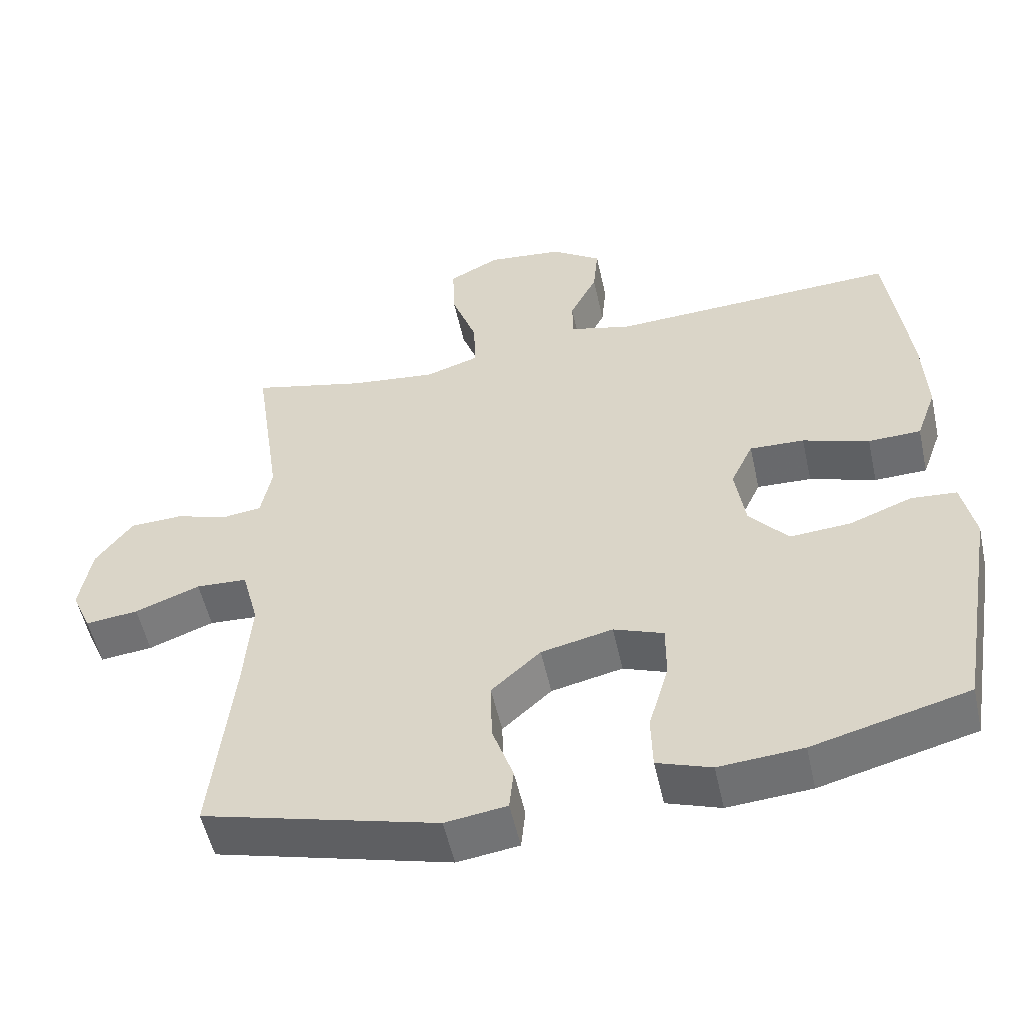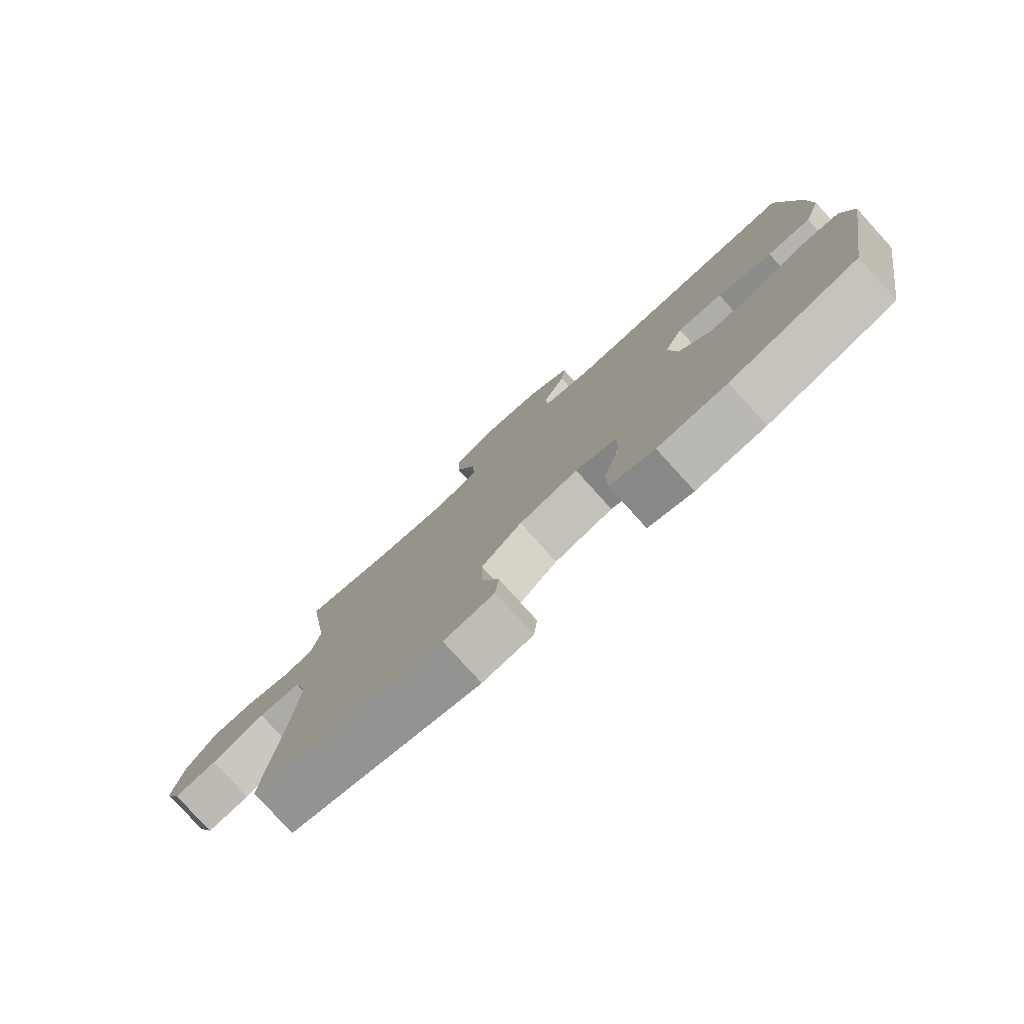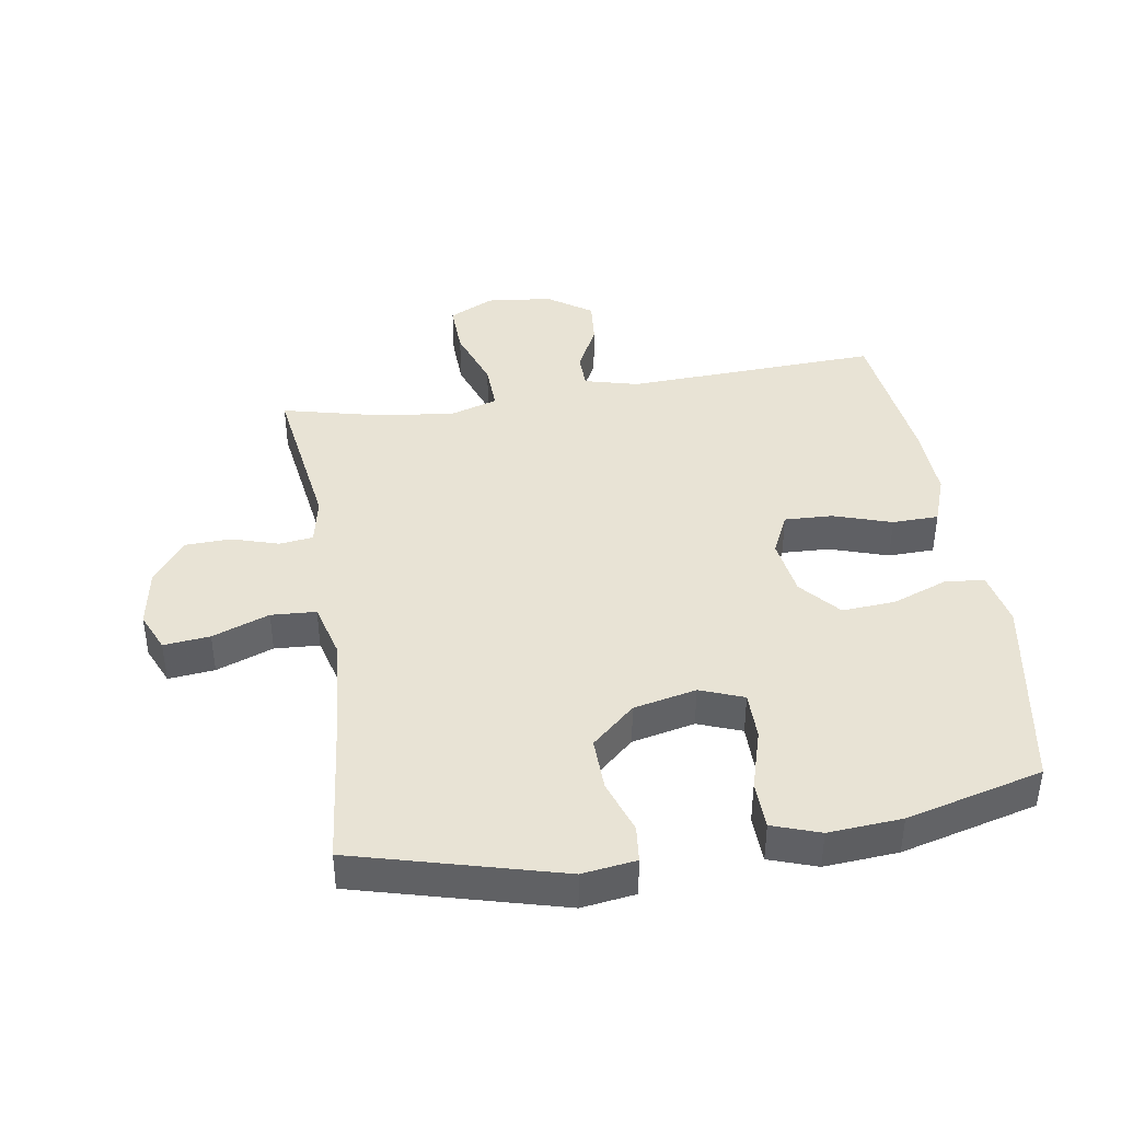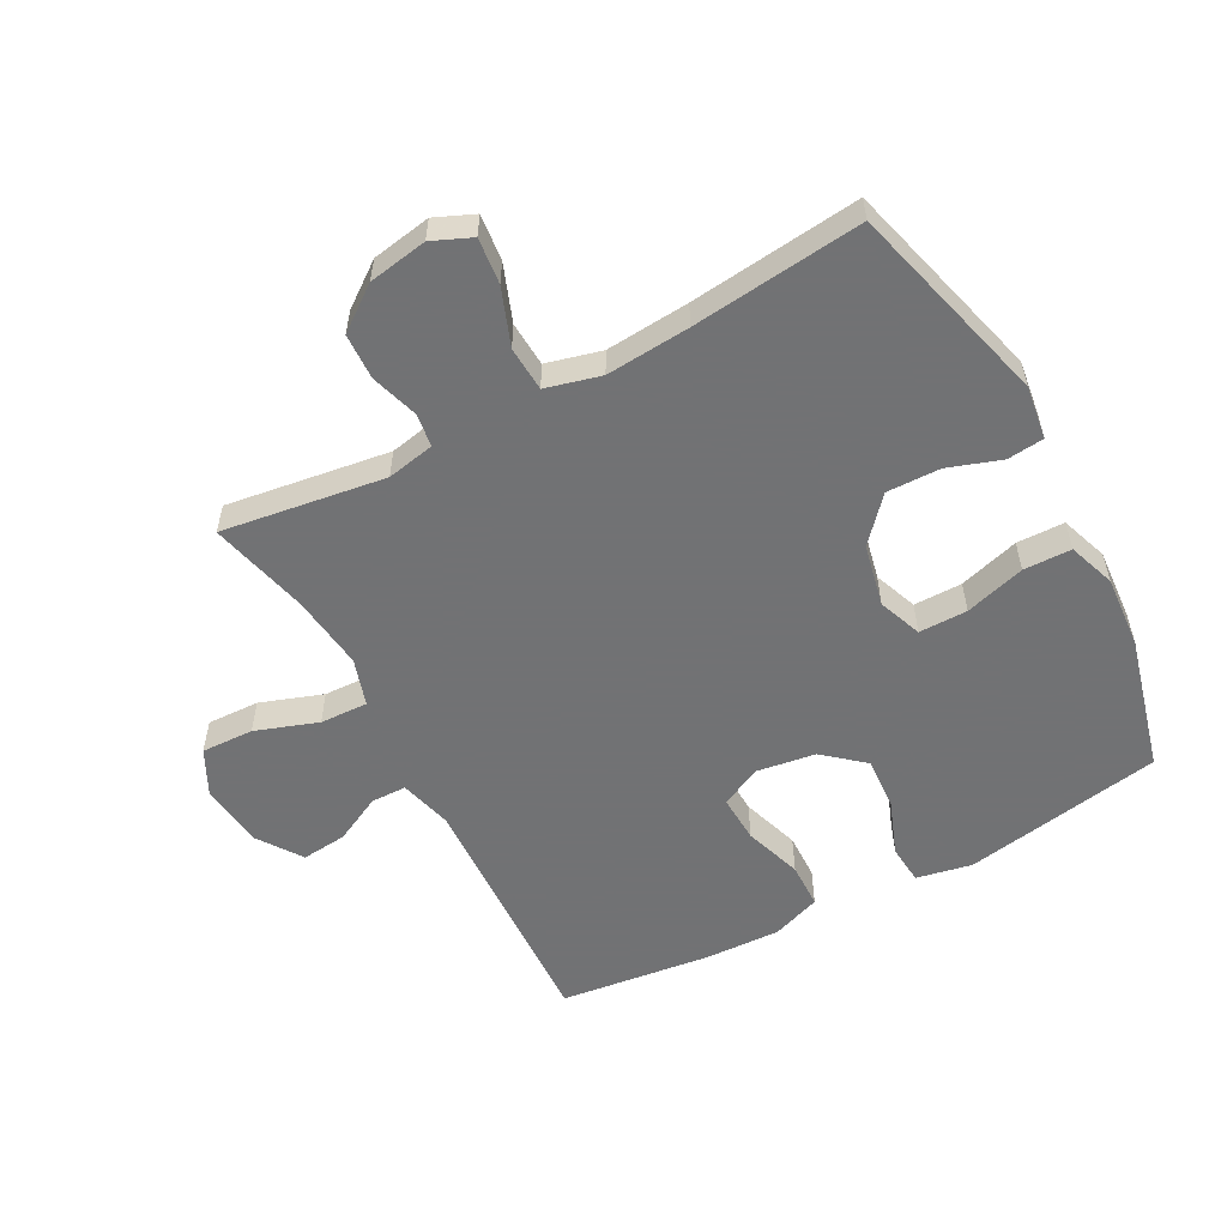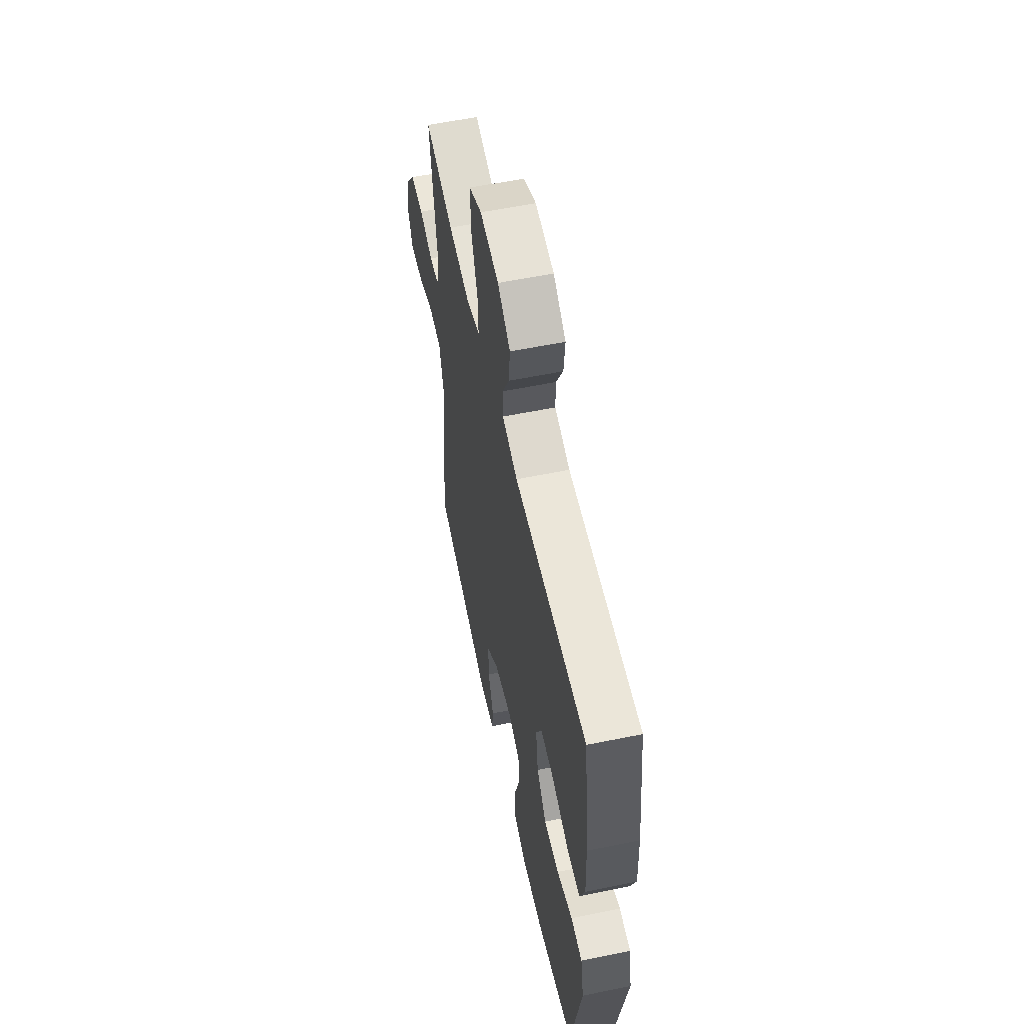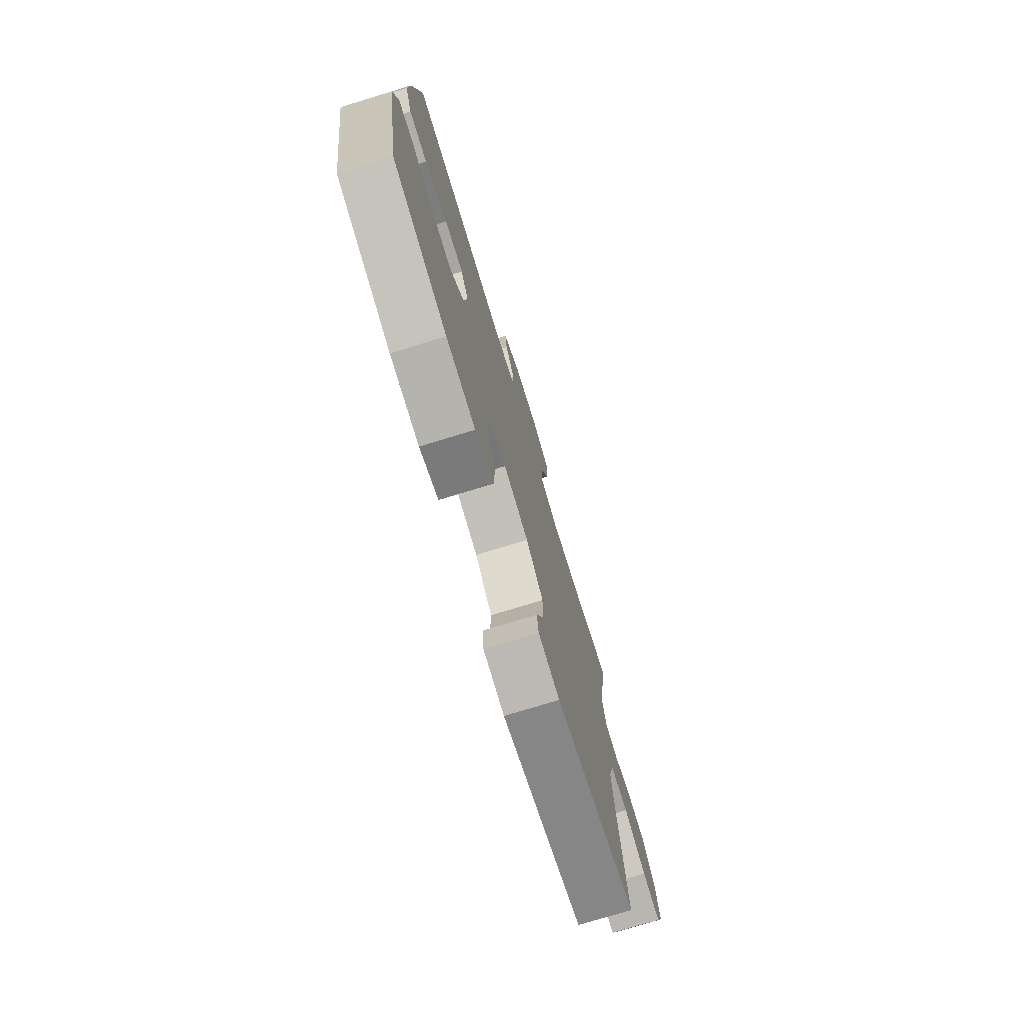
<metadata>
{"format":"obj","ext":"obj","renderer":"f3d","projection":"perspective","resolution":1024,"background":"white","views":[{"elev":-53.6,"azim":-167.6,"up":"+Z"},{"elev":-79.1,"azim":-137.8,"up":"+Z"},{"elev":41.2,"azim":171.1,"up":"+Y"},{"elev":-55.6,"azim":118.4,"up":"+Y"},{"elev":57.8,"azim":-102.0,"up":"+Z"},{"elev":-76.1,"azim":-73.0,"up":"+Z"}]}
</metadata>
<code>
v -0.5 0.07 0.5
v -0.098 0.07 0.481
v -0.013 0.07 0.503
v -0.012 0.07 0.559
v -0.05 0.07 0.635
v -0.057 0.07 0.707
v 0.013 0.07 0.755
v 0.117 0.07 0.766
v 0.188 0.07 0.73
v 0.185 0.07 0.647
v 0.15 0.07 0.548
v 0.147 0.07 0.472
v 0.222 0.07 0.448
v 0.342 0.07 0.462
v 0.5 0.07 0.5
v 0.462 0.07 0.241
v 0.477 0.07 0.165
v 0.53 0.07 0.158
v 0.605 0.07 0.181
v 0.678 0.07 0.178
v 0.729 0.07 0.109
v 0.745 0.07 0.015
v 0.718 0.07 -0.047
v 0.645 0.07 -0.039
v 0.555 0.07 -0.005
v 0.484 0.07 -0.009
v 0.461 0.07 -0.096
v 0.471 0.07 -0.229
v 0.5 0.07 -0.5
v 0.176 0.07 -0.586
v 0.091 0.07 -0.574
v 0.085 0.07 -0.516
v 0.114 0.07 -0.432
v 0.116 0.07 -0.347
v 0.048 0.07 -0.286
v -0.051 0.07 -0.264
v -0.12 0.07 -0.29
v -0.12 0.07 -0.367
v -0.092 0.07 -0.463
v -0.094 0.07 -0.539
v -0.169 0.07 -0.565
v -0.285 0.07 -0.556
v -0.5 0.07 -0.5
v -0.555 0.07 -0.183
v -0.537 0.07 -0.095
v -0.474 0.07 -0.09
v -0.387 0.07 -0.123
v -0.303 0.07 -0.129
v -0.249 0.07 -0.066
v -0.235 0.07 0.027
v -0.266 0.07 0.093
v -0.342 0.07 0.09
v -0.434 0.07 0.06
v -0.507 0.07 0.062
v -0.535 0.07 0.14
v -0.53 0.07 0.259
v -0.5 0 0.5
v -0.098 0 0.481
v -0.013 0 0.503
v -0.012 0 0.559
v -0.05 0 0.635
v -0.057 0 0.707
v 0.013 0 0.755
v 0.117 0 0.766
v 0.188 0 0.73
v 0.185 0 0.647
v 0.15 0 0.548
v 0.147 0 0.472
v 0.222 0 0.448
v 0.342 0 0.462
v 0.5 0 0.5
v 0.462 0 0.241
v 0.477 0 0.165
v 0.53 0 0.158
v 0.605 0 0.181
v 0.678 0 0.178
v 0.729 0 0.109
v 0.745 0 0.015
v 0.718 0 -0.047
v 0.645 0 -0.039
v 0.555 0 -0.005
v 0.484 0 -0.009
v 0.461 0 -0.096
v 0.471 0 -0.229
v 0.5 0 -0.5
v 0.176 0 -0.586
v 0.091 0 -0.574
v 0.085 0 -0.516
v 0.114 0 -0.432
v 0.116 0 -0.347
v 0.048 0 -0.286
v -0.051 0 -0.264
v -0.12 0 -0.29
v -0.12 0 -0.367
v -0.092 0 -0.463
v -0.094 0 -0.539
v -0.169 0 -0.565
v -0.285 0 -0.556
v -0.5 0 -0.5
v -0.555 0 -0.183
v -0.537 0 -0.095
v -0.474 0 -0.09
v -0.387 0 -0.123
v -0.303 0 -0.129
v -0.249 0 -0.066
v -0.235 0 0.027
v -0.266 0 0.093
v -0.342 0 0.09
v -0.434 0 0.06
v -0.507 0 0.062
v -0.535 0 0.14
v -0.53 0 0.259
f 56 1 2
f 55 56 2
f 54 55 2
f 53 54 2
f 52 53 2
f 51 52 2 3
f 50 51 3
f 49 50 3
f 45 46 47
f 44 45 47
f 43 44 47
f 42 43 47
f 41 42 47
f 40 41 47
f 39 40 47
f 38 39 47
f 37 38 47 48
f 36 37 48 49
f 31 32 33
f 30 31 33
f 29 30 33
f 28 29 33
f 27 28 33 34
f 26 27 34 35
f 23 24 25
f 22 23 25
f 21 22 25
f 20 21 25
f 19 20 25
f 18 19 25
f 17 18 25 26
f 36 49 3
f 35 36 3
f 26 35 3
f 17 26 3
f 16 17 3
f 9 10 11
f 8 9 11
f 7 8 11
f 6 7 11
f 5 6 11
f 4 5 11
f 4 11 12
f 3 4 12
f 16 3 12 13
f 14 15 16
f 13 14 16
f 58 57 112
f 58 112 111
f 58 111 110
f 58 110 109
f 58 109 108
f 59 58 108 107
f 59 107 106
f 59 106 105
f 103 102 101
f 103 101 100
f 103 100 99
f 103 99 98
f 103 98 97
f 103 97 96
f 103 96 95
f 103 95 94
f 104 103 94 93
f 105 104 93 92
f 89 88 87
f 89 87 86
f 89 86 85
f 89 85 84
f 90 89 84 83
f 91 90 83 82
f 81 80 79
f 81 79 78
f 81 78 77
f 81 77 76
f 81 76 75
f 81 75 74
f 82 81 74 73
f 59 105 92
f 59 92 91
f 59 91 82
f 59 82 73
f 59 73 72
f 67 66 65
f 67 65 64
f 67 64 63
f 67 63 62
f 67 62 61
f 67 61 60
f 68 67 60
f 68 60 59
f 69 68 59 72
f 72 71 70
f 72 70 69
f 1 57 58 2
f 2 58 59 3
f 3 59 60 4
f 4 60 61 5
f 5 61 62 6
f 6 62 63 7
f 7 63 64 8
f 8 64 65 9
f 9 65 66 10
f 10 66 67 11
f 11 67 68 12
f 12 68 69 13
f 13 69 70 14
f 14 70 71 15
f 15 71 72 16
f 16 72 73 17
f 17 73 74 18
f 18 74 75 19
f 19 75 76 20
f 20 76 77 21
f 21 77 78 22
f 22 78 79 23
f 23 79 80 24
f 24 80 81 25
f 25 81 82 26
f 26 82 83 27
f 27 83 84 28
f 28 84 85 29
f 29 85 86 30
f 30 86 87 31
f 31 87 88 32
f 32 88 89 33
f 33 89 90 34
f 34 90 91 35
f 35 91 92 36
f 36 92 93 37
f 37 93 94 38
f 38 94 95 39
f 39 95 96 40
f 40 96 97 41
f 41 97 98 42
f 42 98 99 43
f 43 99 100 44
f 44 100 101 45
f 45 101 102 46
f 46 102 103 47
f 47 103 104 48
f 48 104 105 49
f 49 105 106 50
f 50 106 107 51
f 51 107 108 52
f 52 108 109 53
f 53 109 110 54
f 54 110 111 55
f 55 111 112 56
f 56 112 57 1

</code>
